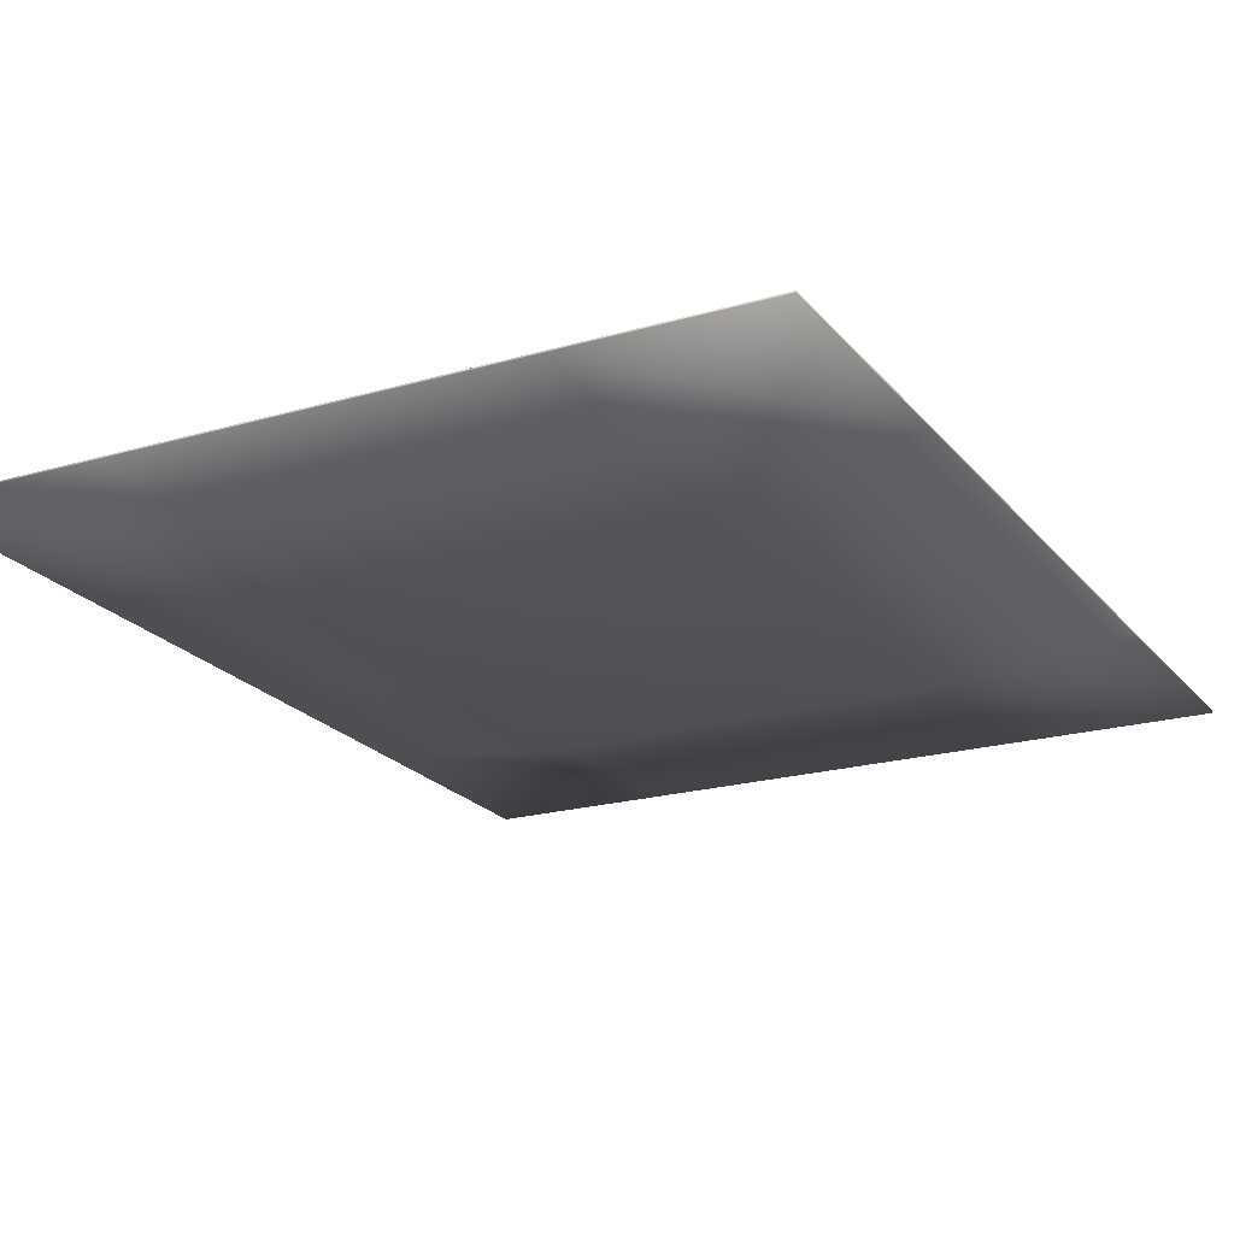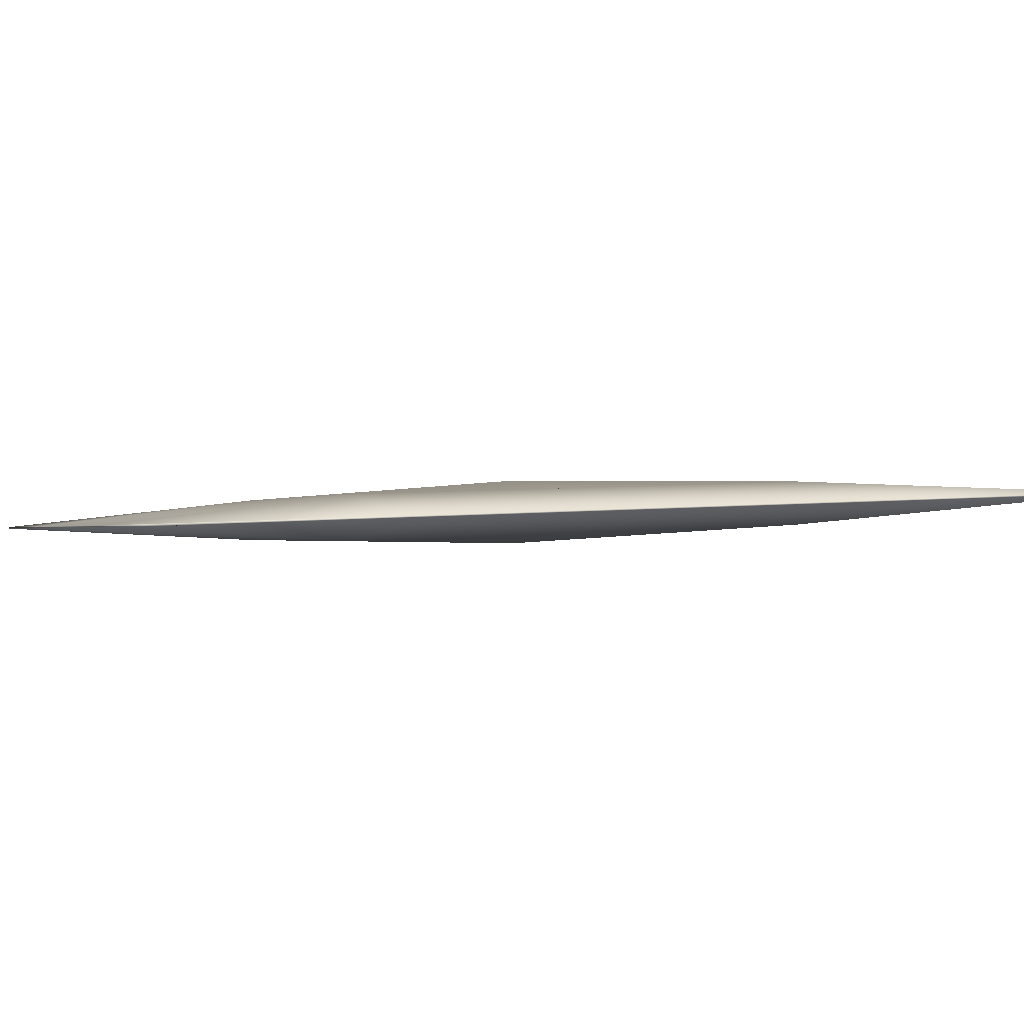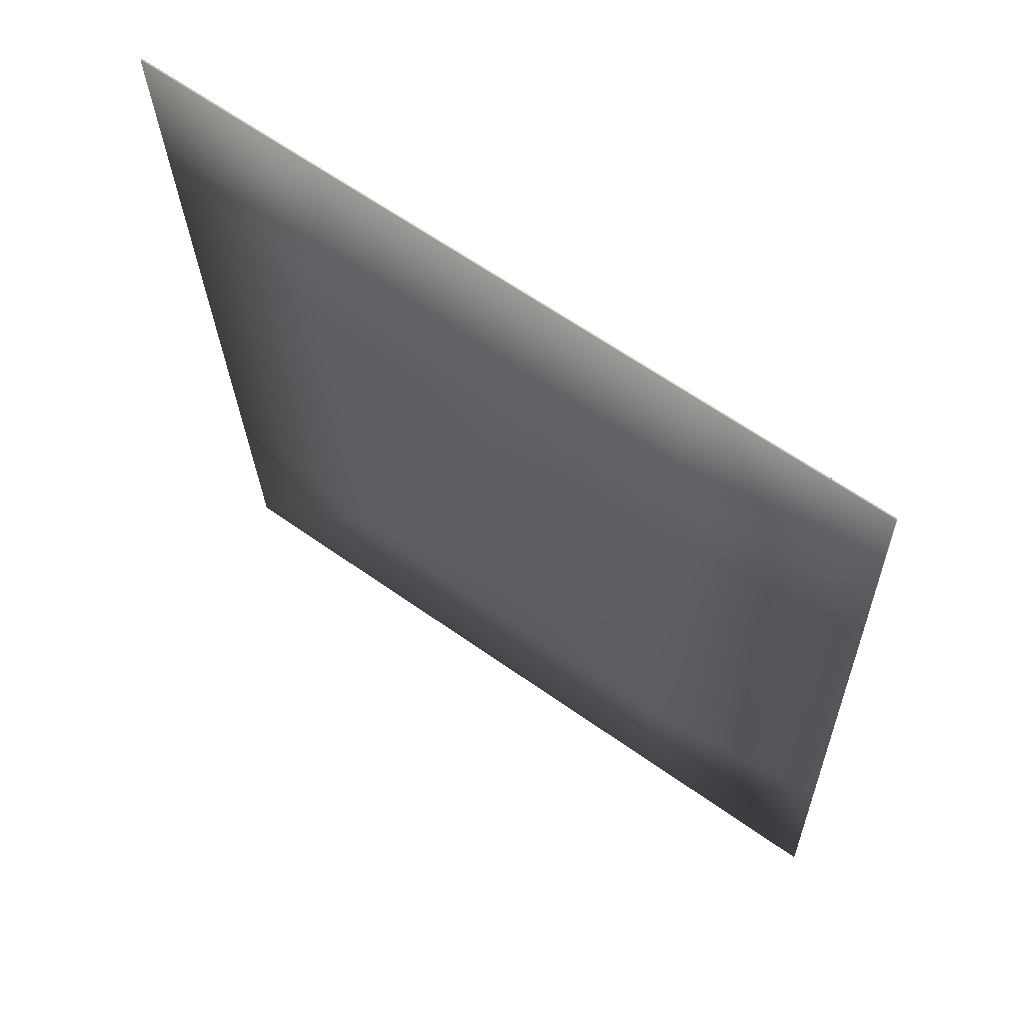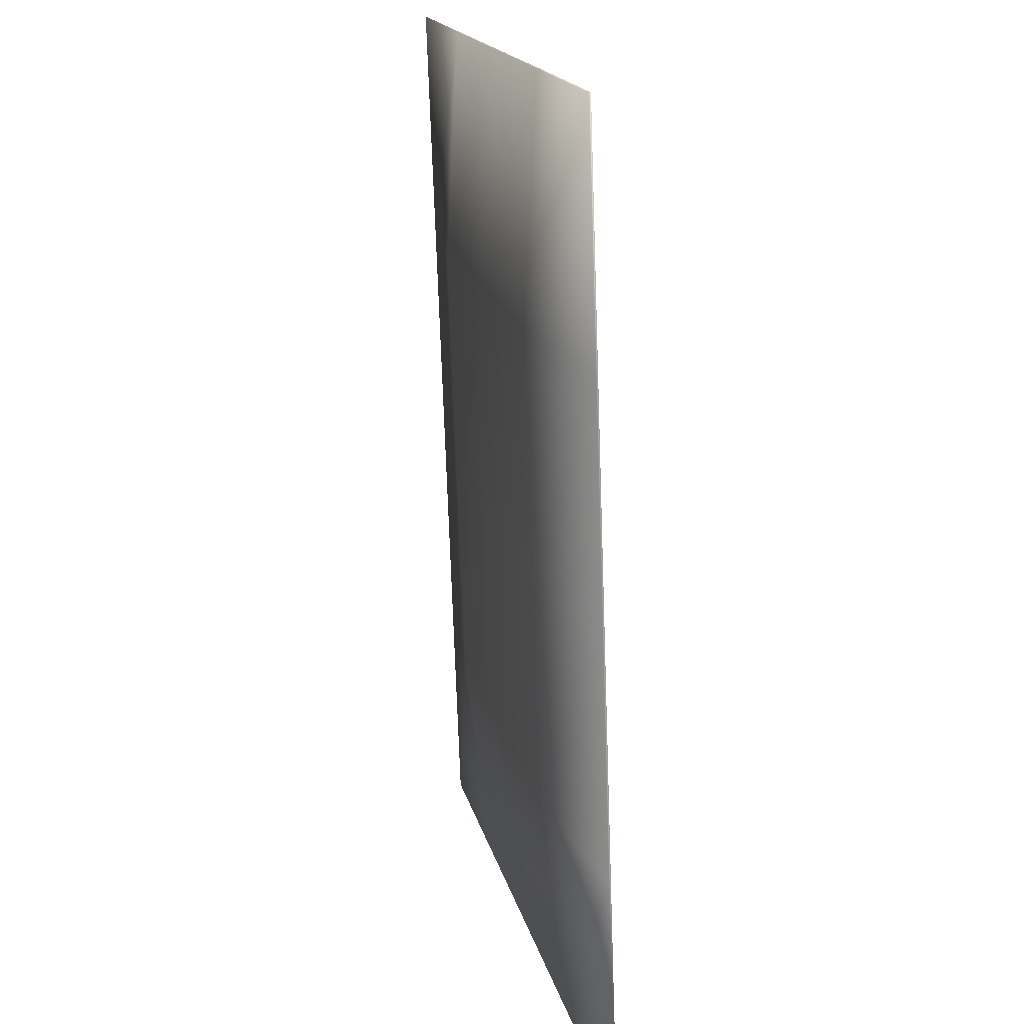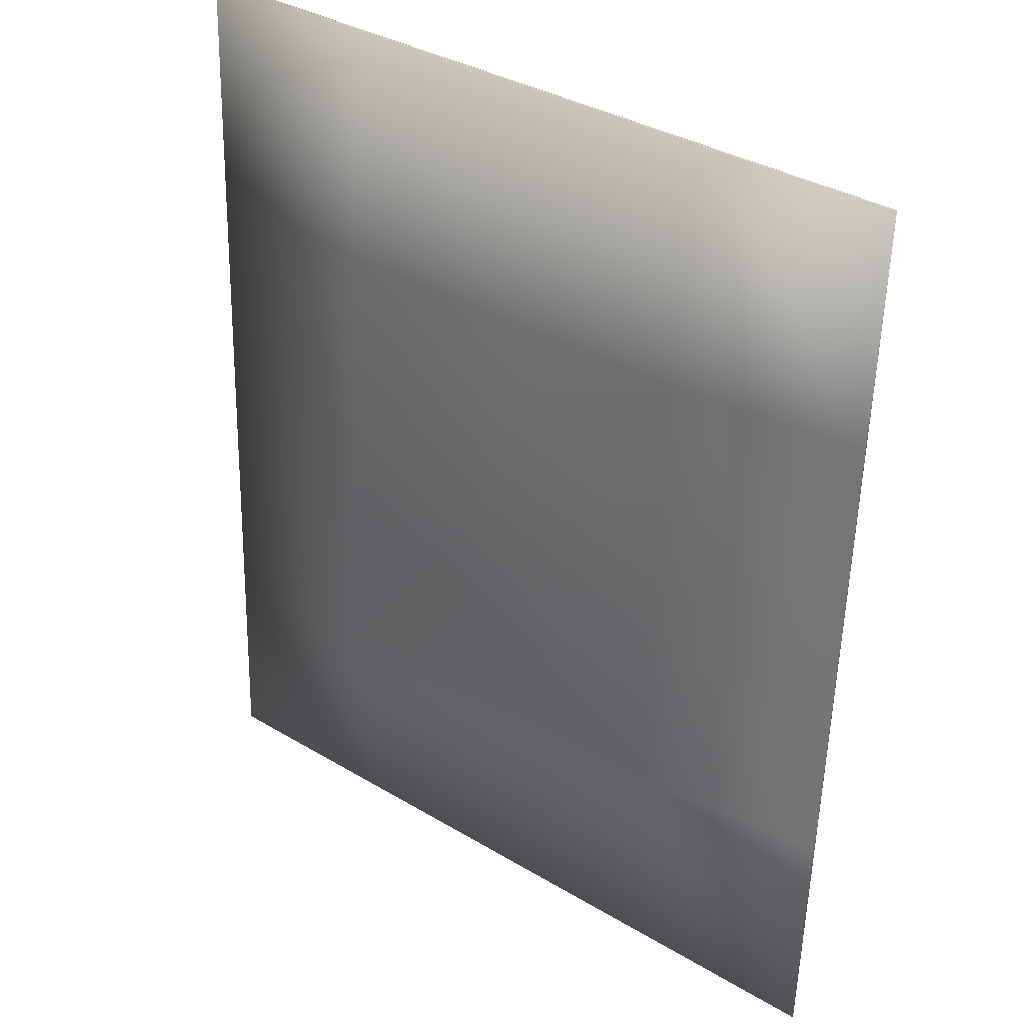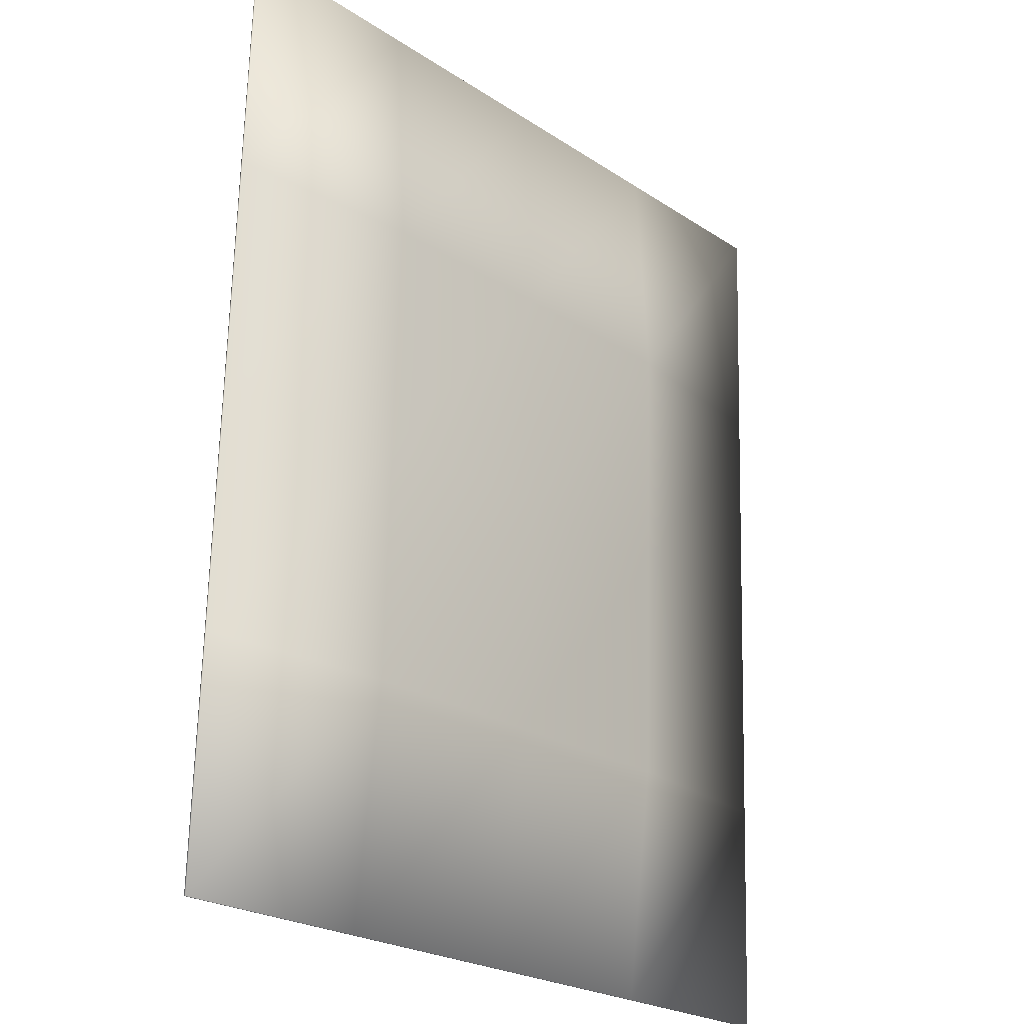
<metadata>
{"format":"obj","ext":"obj","renderer":"f3d","projection":"perspective","resolution":1024,"background":"white","views":[{"elev":-19.7,"azim":28.7,"up":"+Y"},{"elev":-0.7,"azim":-110.4,"up":"+Y"},{"elev":63.5,"azim":-144.2,"up":"+Z"},{"elev":16.7,"azim":-101.6,"up":"+Z"},{"elev":35.1,"azim":38.5,"up":"+Z"},{"elev":-23.4,"azim":132.1,"up":"+Z"}]}
</metadata>
<code>
v  56.79 13.64 128.8
v  56.83 14.13 142.5
v  45.34 12.87 142.6
v  45.3 13.61 128.8
v  33.85 12.85 142.6
v  33.8 13.59 128.8
v  22.35 12.82 142.7
v  22.31 13.56 128.9
v  10.85 14.02 142.7
v  10.81 13.53 128.9
v  56.88 14.62 156.3
v  45.38 13.36 156.4
v  33.89 12.68 156.4
v  22.39 13.31 156.4
v  10.9 14.51 156.4
v  56.92 15.11 170
v  45.43 13.85 170.1
v  33.93 13.83 170.2
v  22.44 13.8 170.2
v  10.94 15 170.2
v  56.96 15.6 183.8
v  45.46 15.57 183.8
v  33.97 15.55 183.9
v  22.47 15.52 183.9
v  10.98 15.49 183.9
v  56.79 13.74 128.8
v  45.3 13.71 128.8
v  45.34 15.43 142.5
v  56.83 14.23 142.5
v  33.8 13.69 128.8
v  33.84 15.41 142.6
v  22.31 13.66 128.9
v  22.35 15.38 142.6
v  10.81 13.63 128.9
v  10.85 14.12 142.7
v  45.38 15.92 156.3
v  56.88 14.72 156.3
v  33.88 16.56 156.3
v  22.39 15.87 156.3
v  10.9 14.61 156.4
v  45.42 16.41 170
v  56.92 15.21 170
v  33.92 16.39 170.1
v  22.43 16.36 170.1
v  10.94 15.1 170.2
v  45.46 15.67 183.8
v  56.96 15.7 183.8
v  33.97 15.65 183.9
v  22.47 15.62 183.9
v  10.98 15.59 183.9
o c010
g c010
f 1 2 3 4
f 4 3 5 6
f 6 5 7 8
f 8 7 9 10
f 2 11 12 3
f 3 12 13 5
f 5 13 14 7
f 7 14 15 9
f 11 16 17 12
f 12 17 18 13
f 13 18 19 14
f 14 19 20 15
f 16 21 22 17
f 17 22 23 18
f 18 23 24 19
f 19 24 25 20
f 26 27 28 29
f 27 30 31 28
f 30 32 33 31
f 32 34 35 33
f 29 28 36 37
f 28 31 38 36
f 31 33 39 38
f 33 35 40 39
f 37 36 41 42
f 36 38 43 41
f 38 39 44 43
f 39 40 45 44
f 42 41 46 47
f 41 43 48 46
f 43 44 49 48
f 44 45 50 49
f 1 4 27 26
f 4 6 30 27
f 6 8 32 30
f 8 10 34 32
f 10 9 35 34
f 9 15 40 35
f 15 20 45 40
f 20 25 50 45
f 25 24 49 50
f 24 23 48 49
f 23 22 46 48
f 22 21 47 46
f 21 16 42 47
f 16 11 37 42
f 11 2 29 37
f 2 1 26 29

</code>
